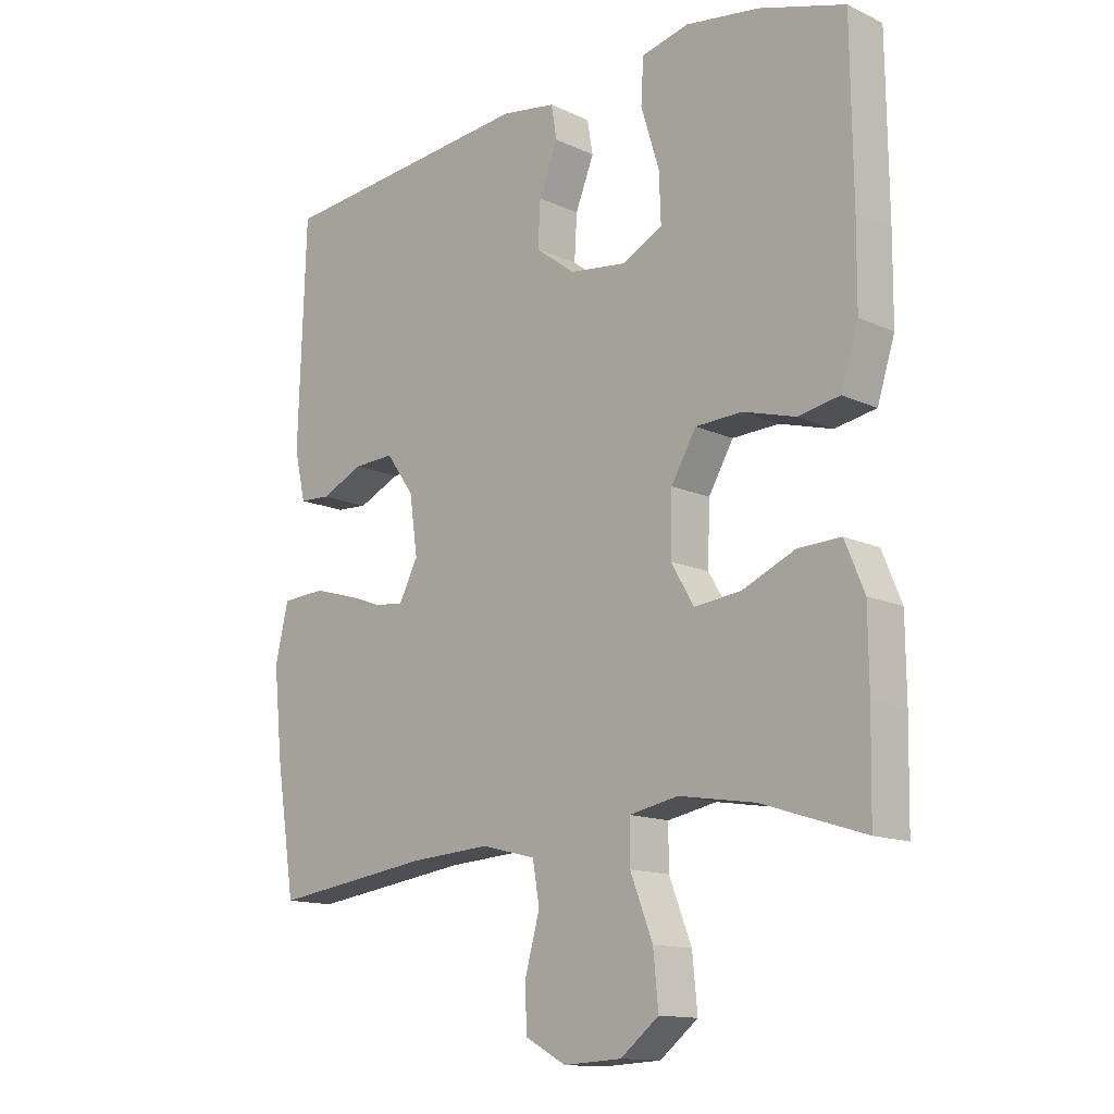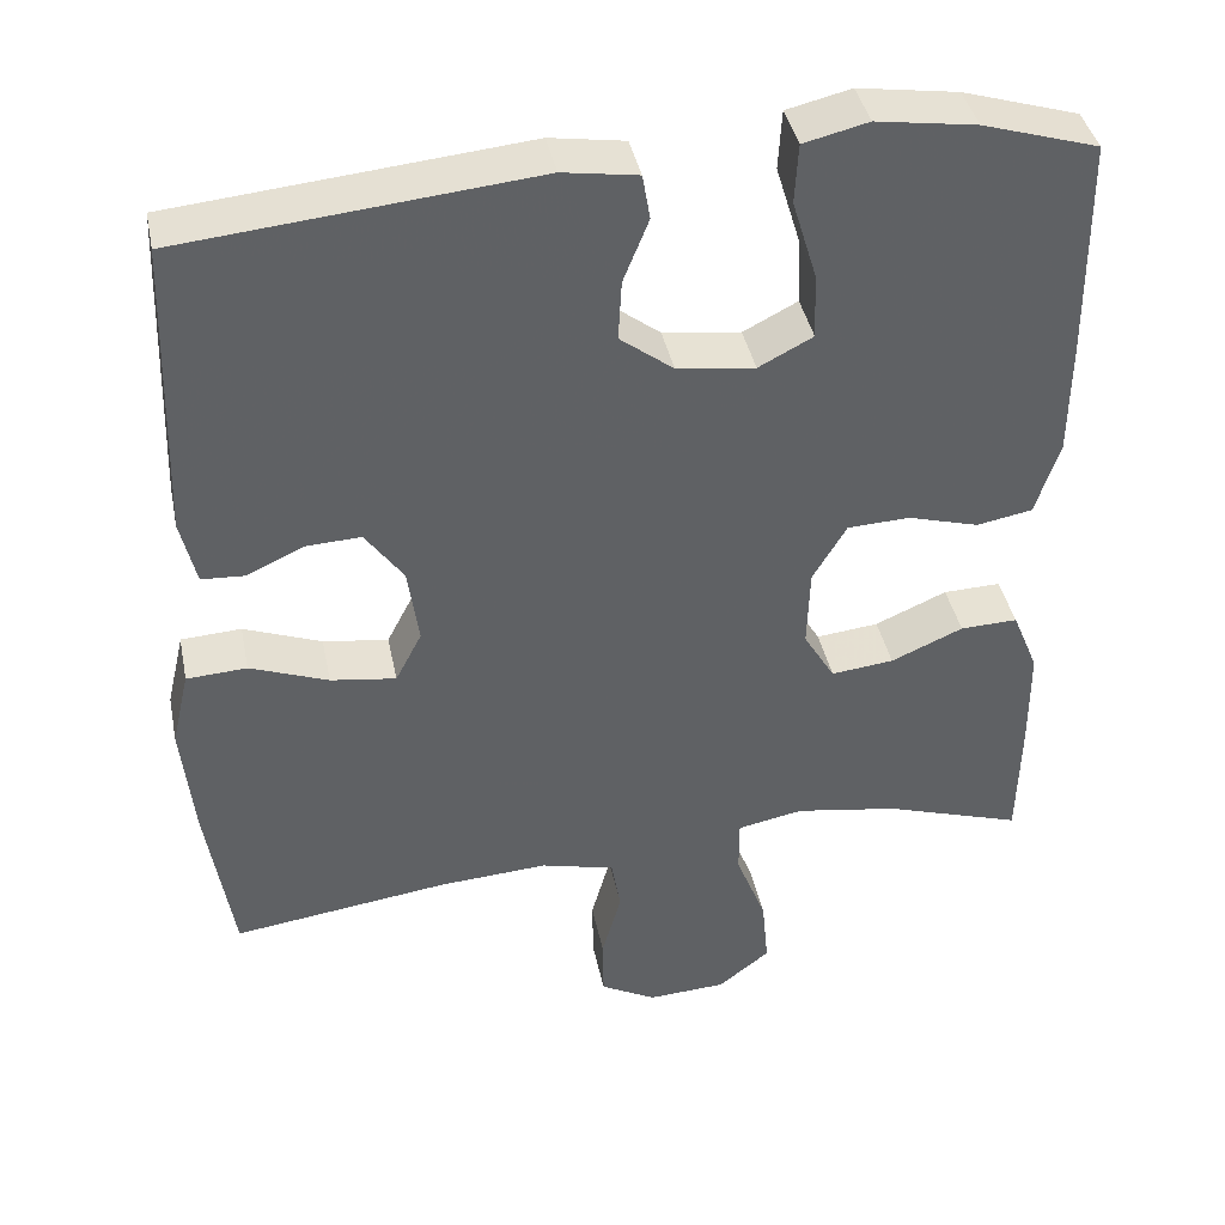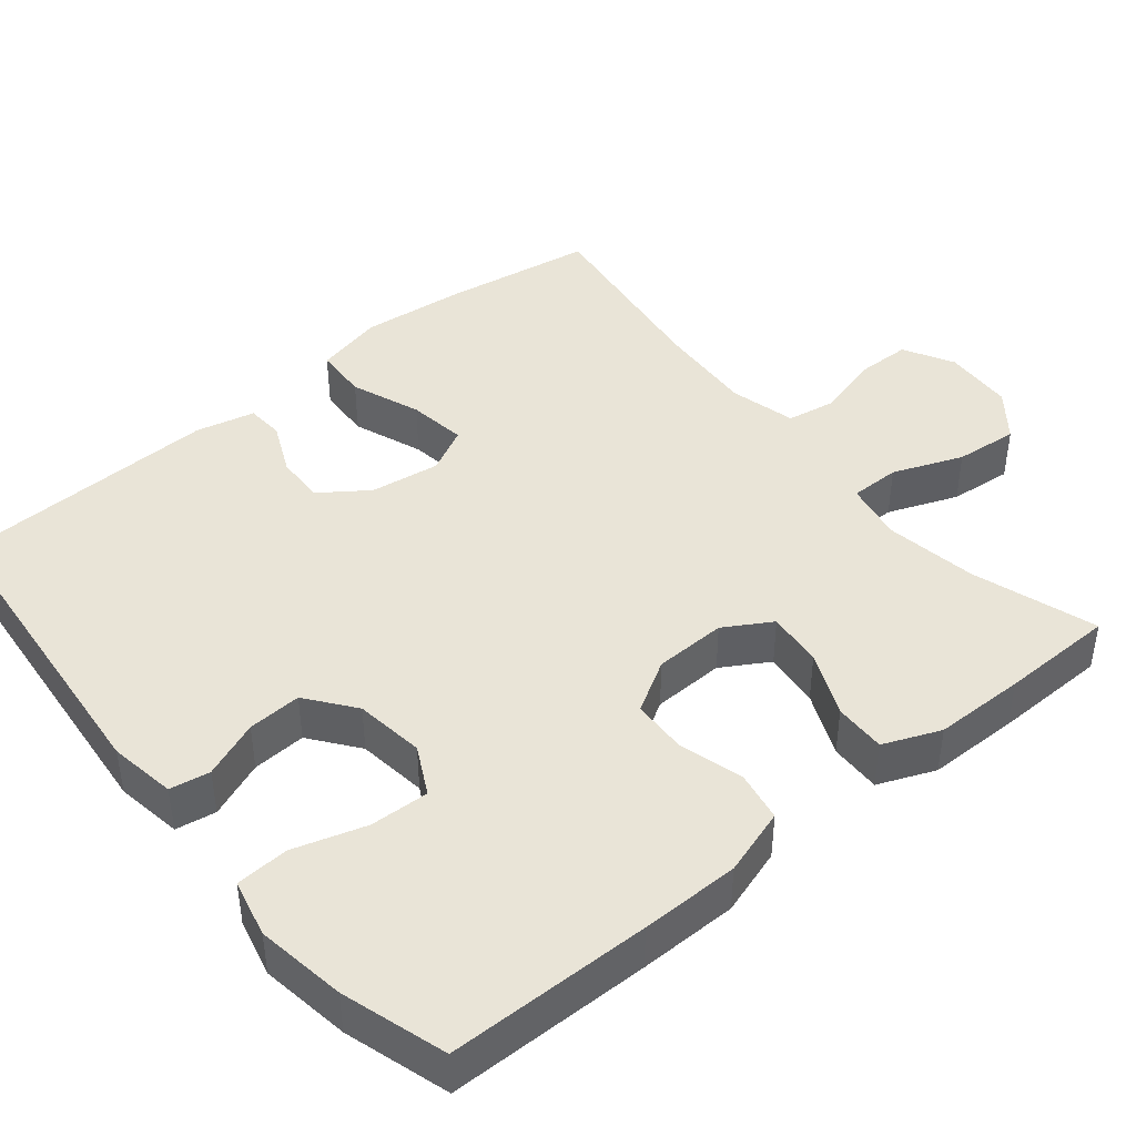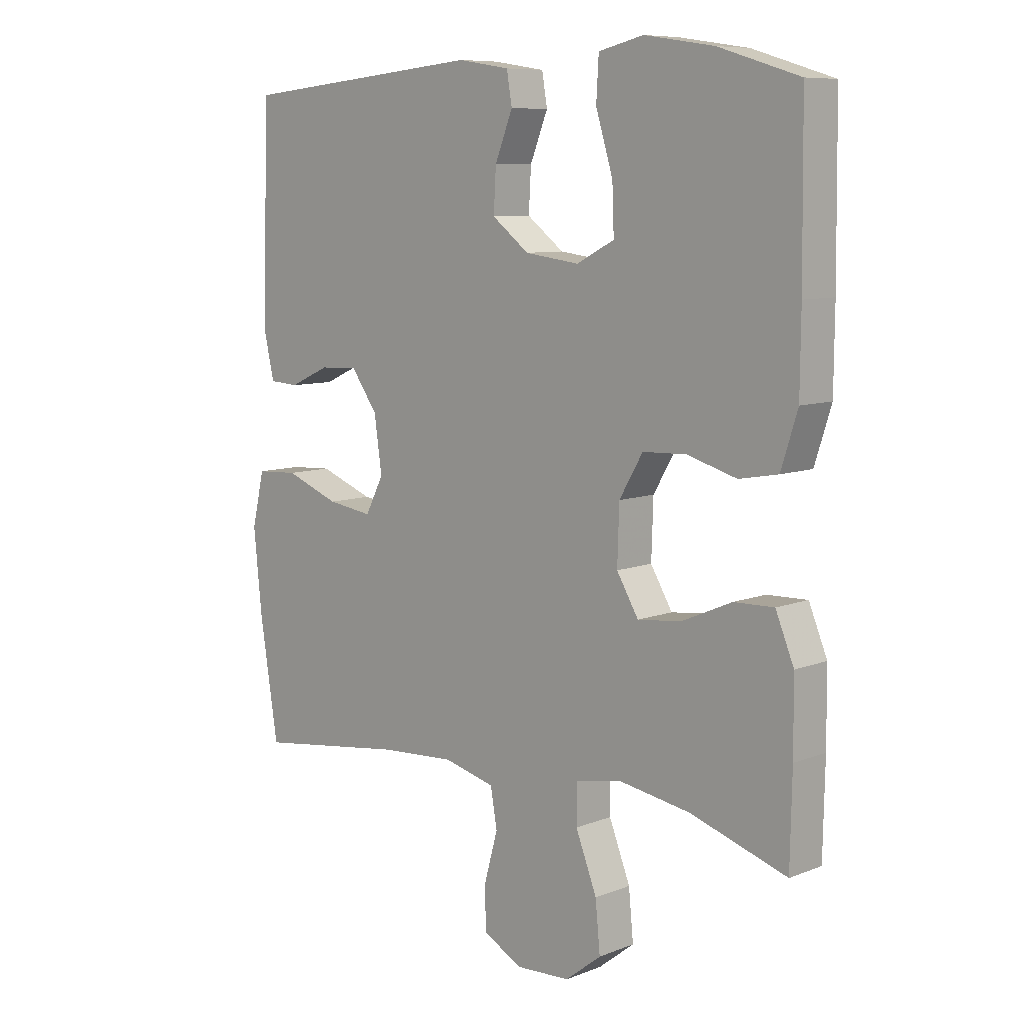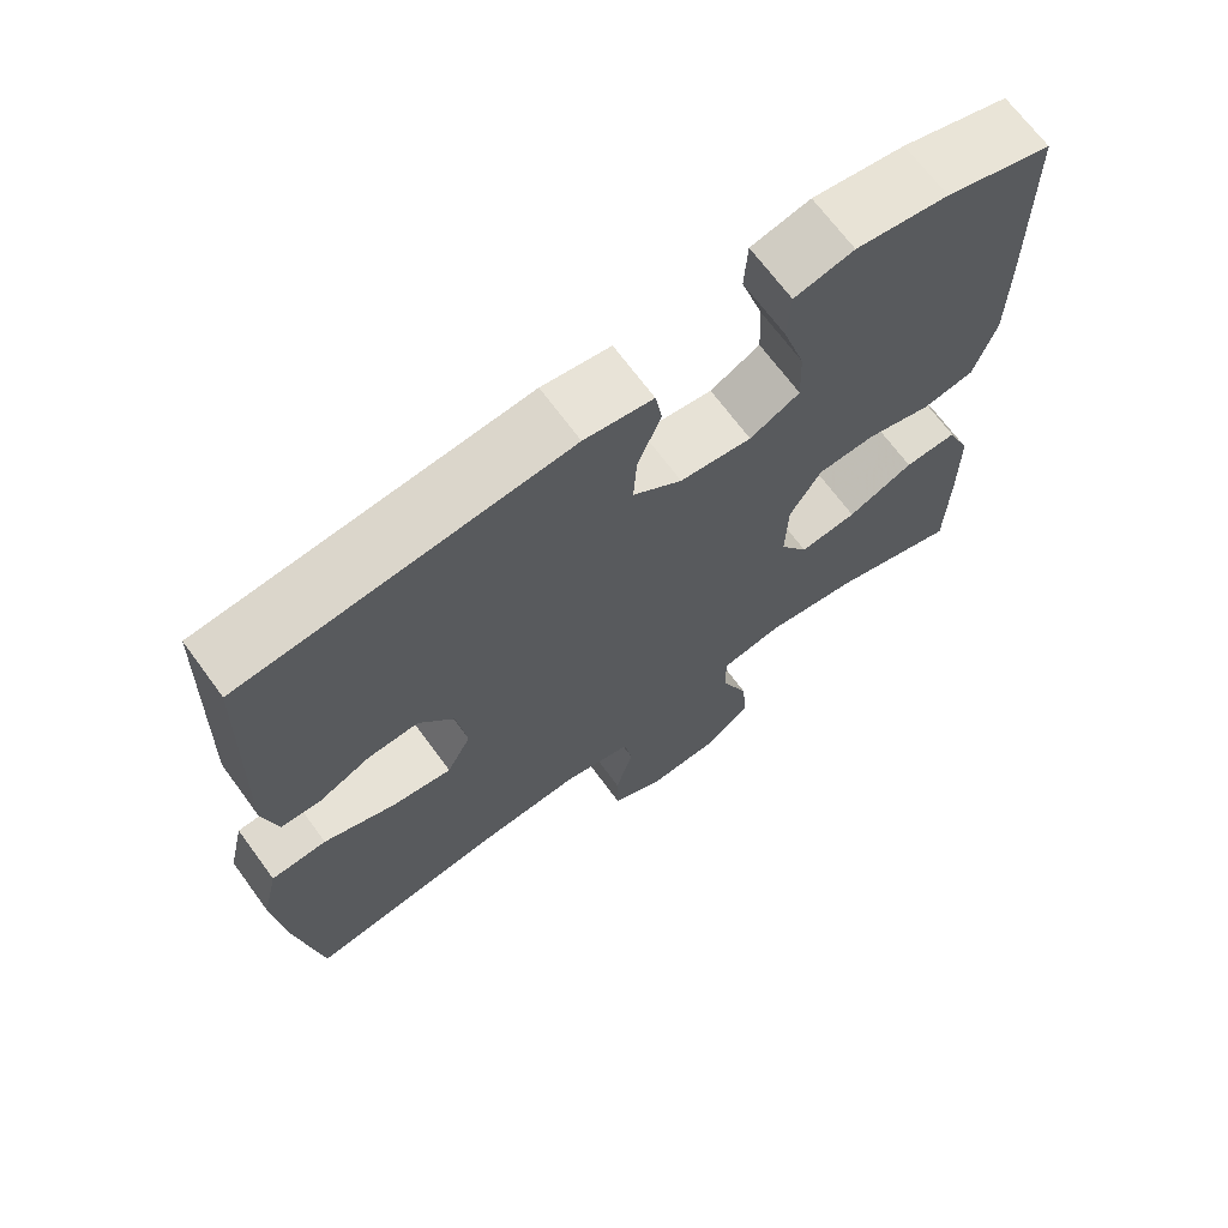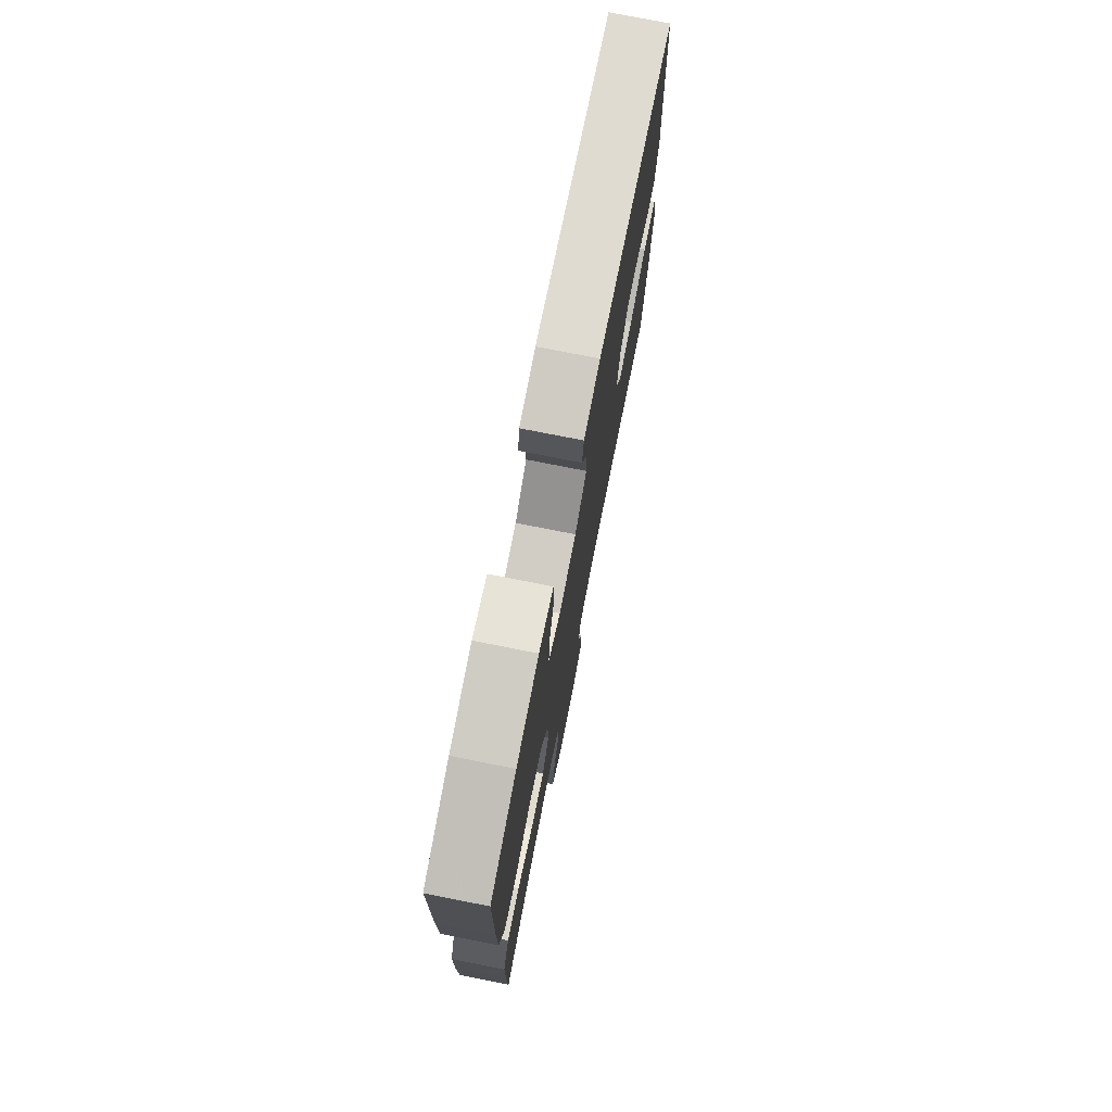
<metadata>
{"format":"obj","ext":"obj","renderer":"f3d","projection":"perspective","resolution":1024,"background":"white","views":[{"elev":-13.7,"azim":44.3,"up":"+Z"},{"elev":40.3,"azim":-11.5,"up":"+Z"},{"elev":43.2,"azim":50.6,"up":"+Y"},{"elev":8.6,"azim":43.8,"up":"+Z"},{"elev":68.8,"azim":-36.3,"up":"+Z"},{"elev":75.7,"azim":101.2,"up":"+Z"}]}
</metadata>
<code>
v 0.5 0.07 0.5
v 0.503 0.07 0.233
v 0.502 0.07 0.103
v 0.474 0.07 0.015
v 0.408 0.07 0.003
v 0.324 0.07 0.027
v 0.25 0.07 0.024
v 0.21 0.07 -0.044
v 0.207 0.07 -0.139
v 0.244 0.07 -0.201
v 0.318 0.07 -0.193
v 0.403 0.07 -0.156
v 0.471 0.07 -0.154
v 0.502 0.07 -0.229
v 0.503 0.07 -0.349
v 0.5 0.07 -0.5
v 0.336 0.07 -0.447
v 0.214 0.07 -0.427
v 0.136 0.07 -0.442
v 0.136 0.07 -0.508
v 0.172 0.07 -0.6
v 0.18 0.07 -0.683
v 0.119 0.07 -0.731
v 0.026 0.07 -0.736
v -0.04 0.07 -0.7
v -0.041 0.07 -0.627
v -0.018 0.07 -0.544
v -0.029 0.07 -0.48
v -0.116 0.07 -0.458
v -0.245 0.07 -0.466
v -0.5 0.07 -0.5
v -0.531 0.07 -0.301
v -0.545 0.07 -0.163
v -0.524 0.07 -0.073
v -0.453 0.07 -0.069
v -0.361 0.07 -0.104
v -0.284 0.07 -0.115
v -0.253 0.07 -0.055
v -0.266 0.07 0.037
v -0.311 0.07 0.1
v -0.376 0.07 0.097
v -0.444 0.07 0.066
v -0.494 0.07 0.069
v -0.512 0.07 0.147
v -0.5 0.07 0.5
v -0.085 0.07 0.539
v 0.003 0.07 0.525
v 0.012 0.07 0.472
v -0.018 0.07 0.397
v -0.022 0.07 0.326
v 0.041 0.07 0.278
v 0.133 0.07 0.266
v 0.197 0.07 0.299
v 0.194 0.07 0.377
v 0.165 0.07 0.472
v 0.169 0.07 0.542
v 0.245 0.07 0.56
v 0.363 0.07 0.542
v 0.5 0 0.5
v 0.503 0 0.233
v 0.502 0 0.103
v 0.474 0 0.015
v 0.408 0 0.003
v 0.324 0 0.027
v 0.25 0 0.024
v 0.21 0 -0.044
v 0.207 0 -0.139
v 0.244 0 -0.201
v 0.318 0 -0.193
v 0.403 0 -0.156
v 0.471 0 -0.154
v 0.502 0 -0.229
v 0.503 0 -0.349
v 0.5 0 -0.5
v 0.336 0 -0.447
v 0.214 0 -0.427
v 0.136 0 -0.442
v 0.136 0 -0.508
v 0.172 0 -0.6
v 0.18 0 -0.683
v 0.119 0 -0.731
v 0.026 0 -0.736
v -0.04 0 -0.7
v -0.041 0 -0.627
v -0.018 0 -0.544
v -0.029 0 -0.48
v -0.116 0 -0.458
v -0.245 0 -0.466
v -0.5 0 -0.5
v -0.531 0 -0.301
v -0.545 0 -0.163
v -0.524 0 -0.073
v -0.453 0 -0.069
v -0.361 0 -0.104
v -0.284 0 -0.115
v -0.253 0 -0.055
v -0.266 0 0.037
v -0.311 0 0.1
v -0.376 0 0.097
v -0.444 0 0.066
v -0.494 0 0.069
v -0.512 0 0.147
v -0.5 0 0.5
v -0.085 0 0.539
v 0.003 0 0.525
v 0.012 0 0.472
v -0.018 0 0.397
v -0.022 0 0.326
v 0.041 0 0.278
v 0.133 0 0.266
v 0.197 0 0.299
v 0.194 0 0.377
v 0.165 0 0.472
v 0.169 0 0.542
v 0.245 0 0.56
v 0.363 0 0.542
f 4 5 6
f 3 4 6
f 2 3 6
f 1 2 6
f 58 1 6
f 57 58 6
f 56 57 6
f 55 56 6
f 54 55 6
f 53 54 6 7
f 52 53 7 8
f 51 52 8 9
f 50 51 9
f 47 48 49
f 46 47 49
f 45 46 49
f 44 45 49
f 43 44 49
f 42 43 49
f 41 42 49
f 40 41 49 50
f 39 40 50 9
f 34 35 36
f 33 34 36
f 32 33 36
f 31 32 36
f 30 31 36
f 29 30 36 37
f 28 29 37 38
f 25 26 27
f 24 25 27
f 23 24 27
f 22 23 27
f 21 22 27
f 20 21 27
f 19 20 27 28
f 15 16 17
f 14 15 17
f 13 14 17
f 12 13 17
f 11 12 17
f 10 11 17 18
f 39 9 10
f 38 39 10
f 28 38 10
f 19 28 10
f 10 18 19
f 64 63 62
f 64 62 61
f 64 61 60
f 64 60 59
f 64 59 116
f 64 116 115
f 64 115 114
f 64 114 113
f 64 113 112
f 65 64 112 111
f 66 65 111 110
f 67 66 110 109
f 67 109 108
f 107 106 105
f 107 105 104
f 107 104 103
f 107 103 102
f 107 102 101
f 107 101 100
f 107 100 99
f 108 107 99 98
f 67 108 98 97
f 94 93 92
f 94 92 91
f 94 91 90
f 94 90 89
f 94 89 88
f 95 94 88 87
f 96 95 87 86
f 85 84 83
f 85 83 82
f 85 82 81
f 85 81 80
f 85 80 79
f 85 79 78
f 86 85 78 77
f 75 74 73
f 75 73 72
f 75 72 71
f 75 71 70
f 75 70 69
f 76 75 69 68
f 68 67 97
f 68 97 96
f 68 96 86
f 68 86 77
f 77 76 68
f 1 59 60 2
f 2 60 61 3
f 3 61 62 4
f 4 62 63 5
f 5 63 64 6
f 6 64 65 7
f 7 65 66 8
f 8 66 67 9
f 9 67 68 10
f 10 68 69 11
f 11 69 70 12
f 12 70 71 13
f 13 71 72 14
f 14 72 73 15
f 15 73 74 16
f 16 74 75 17
f 17 75 76 18
f 18 76 77 19
f 19 77 78 20
f 20 78 79 21
f 21 79 80 22
f 22 80 81 23
f 23 81 82 24
f 24 82 83 25
f 25 83 84 26
f 26 84 85 27
f 27 85 86 28
f 28 86 87 29
f 29 87 88 30
f 30 88 89 31
f 31 89 90 32
f 32 90 91 33
f 33 91 92 34
f 34 92 93 35
f 35 93 94 36
f 36 94 95 37
f 37 95 96 38
f 38 96 97 39
f 39 97 98 40
f 40 98 99 41
f 41 99 100 42
f 42 100 101 43
f 43 101 102 44
f 44 102 103 45
f 45 103 104 46
f 46 104 105 47
f 47 105 106 48
f 48 106 107 49
f 49 107 108 50
f 50 108 109 51
f 51 109 110 52
f 52 110 111 53
f 53 111 112 54
f 54 112 113 55
f 55 113 114 56
f 56 114 115 57
f 57 115 116 58
f 58 116 59 1

</code>
